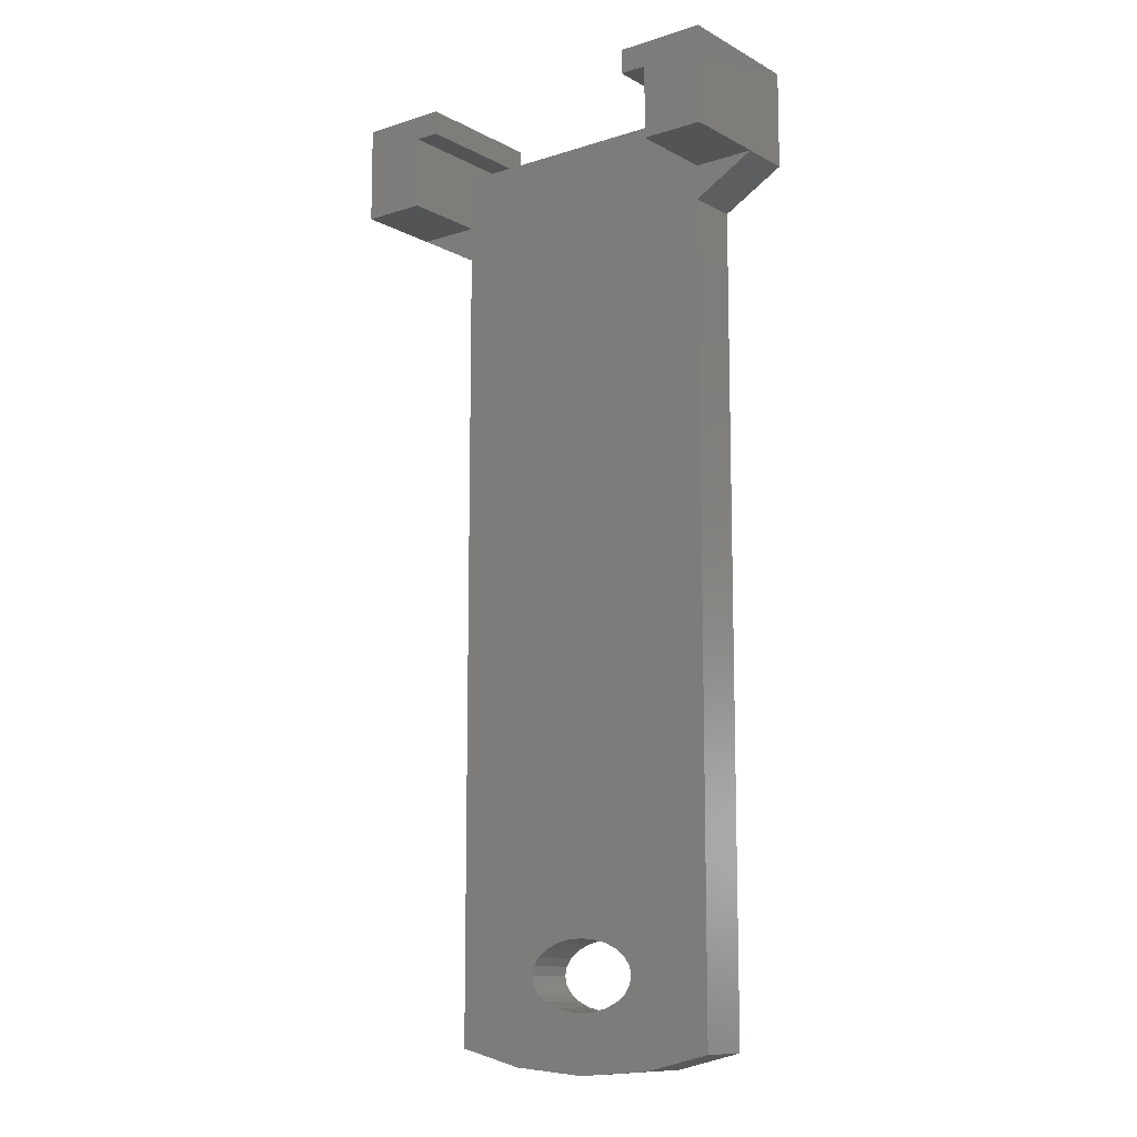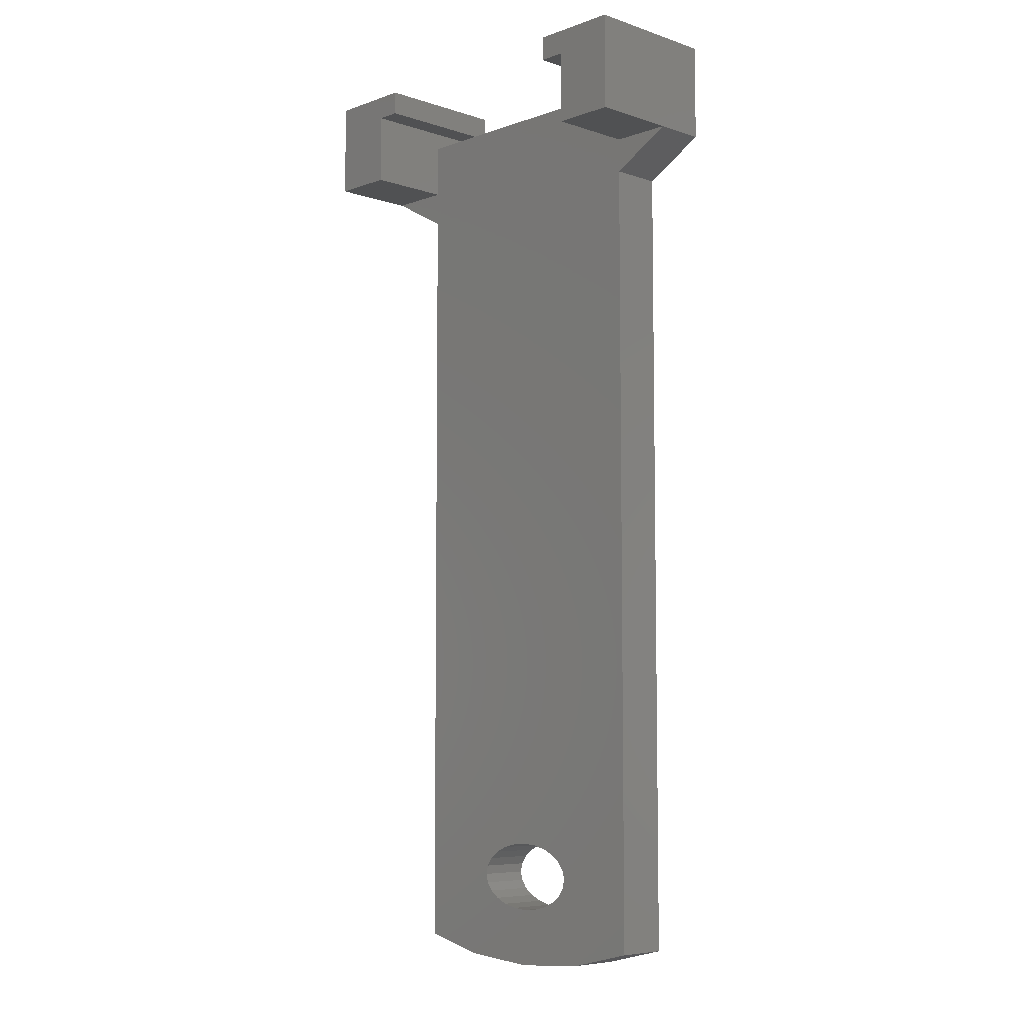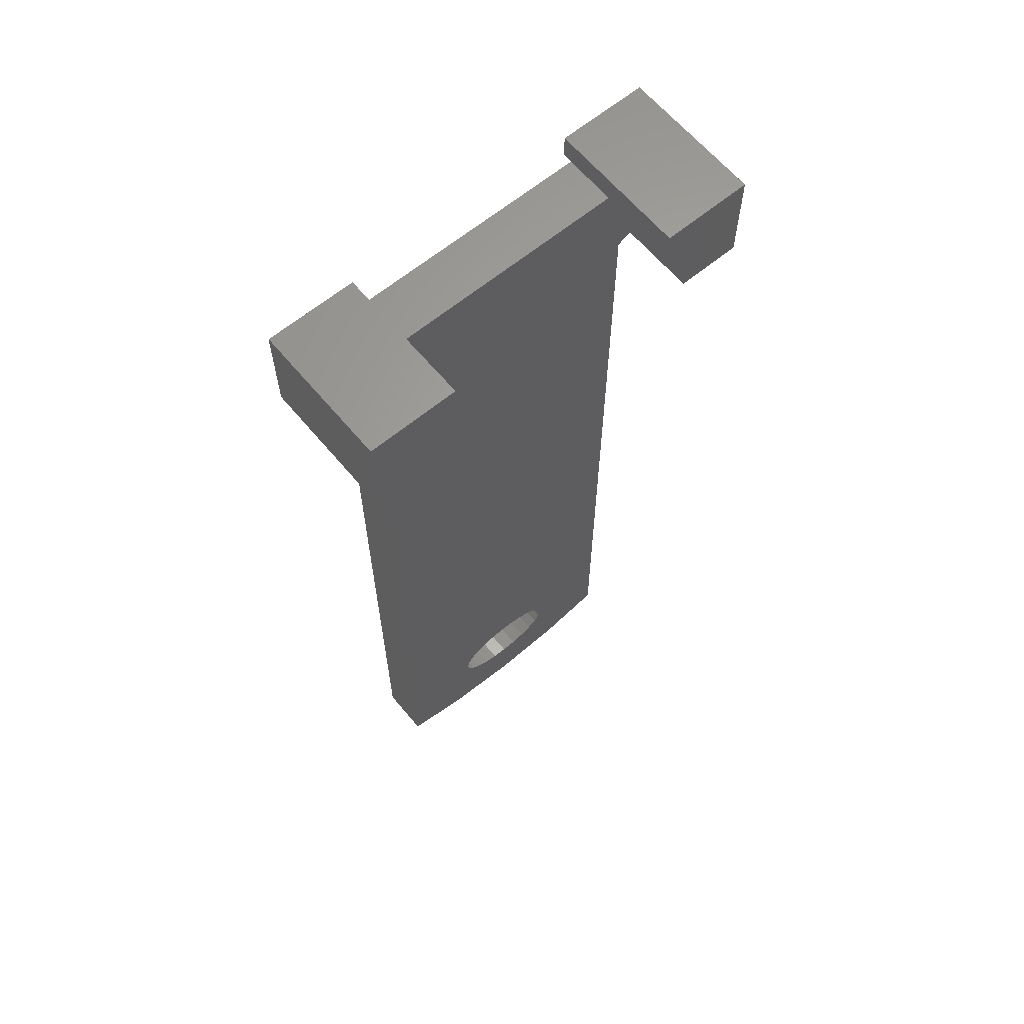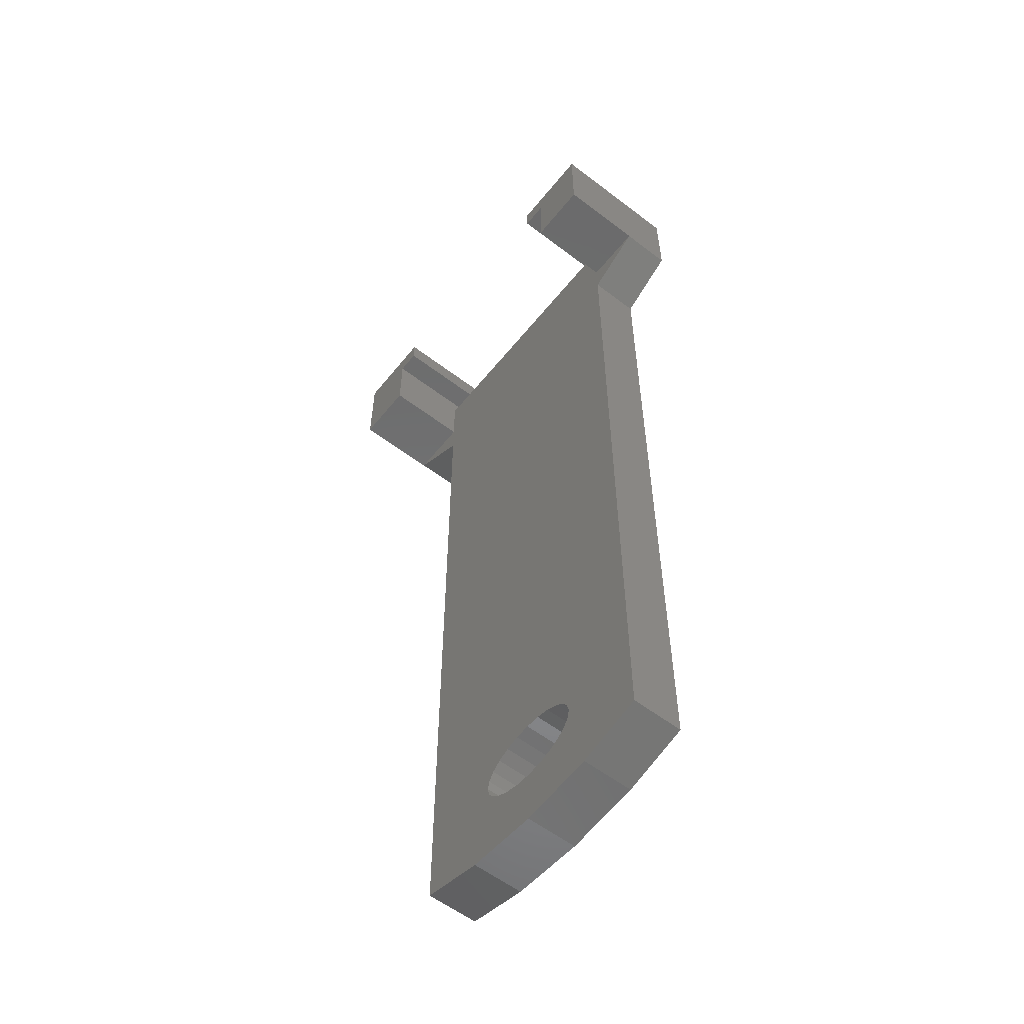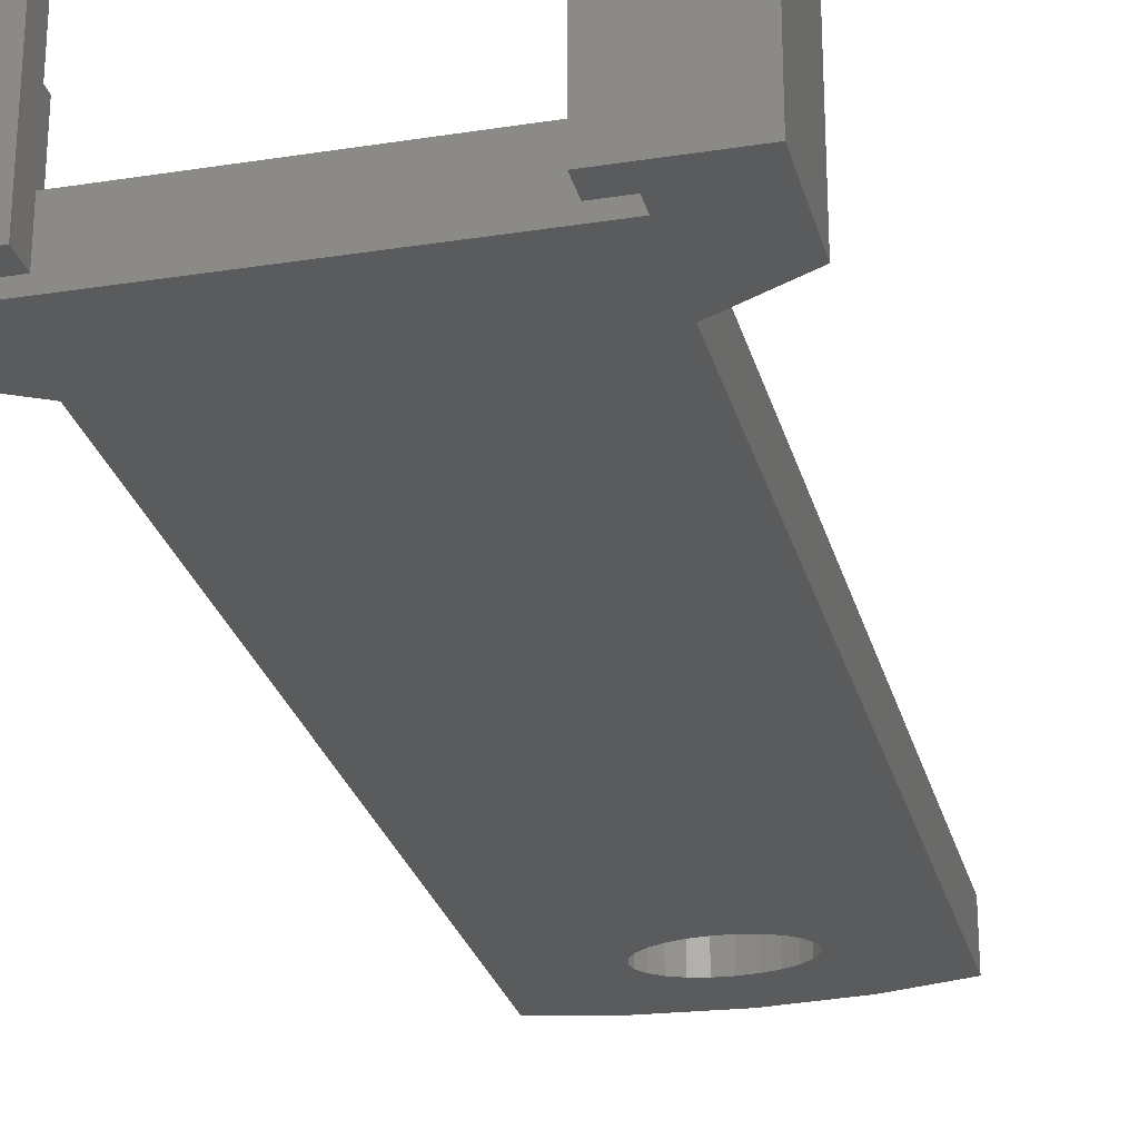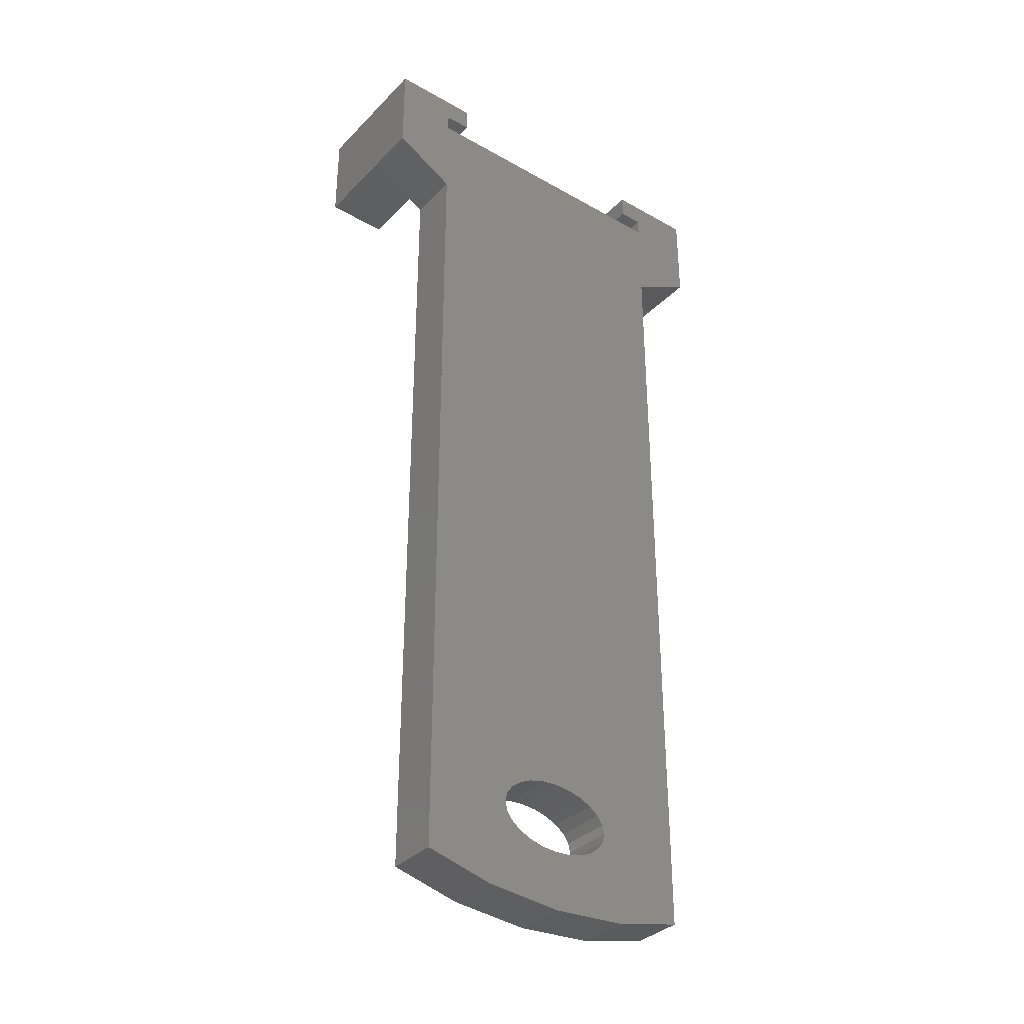
<metadata>
{"format":"stl","ext":"stl","renderer":"f3d","projection":"perspective","resolution":1024,"background":"white","views":[{"elev":-11.1,"azim":37.8,"up":"+Y"},{"elev":-6.6,"azim":46.1,"up":"+Y"},{"elev":63.5,"azim":-39.8,"up":"+Y"},{"elev":-57.6,"azim":51.6,"up":"+Y"},{"elev":-26.5,"azim":-166.1,"up":"+Z"},{"elev":-34.9,"azim":142.8,"up":"+Y"}]}
</metadata>
<code>
# stl→obj: 92 verts, 184 faces
v -27.74 24.36 0
v -27.74 18.2 1.41e-15
v -31.44 20.2 0
v -27.74 23.36 0
v -11.17 23.36 0
v -27.74 -28.51 5.287e-16
v -22.74 -23.96 1.762e-14
v -22.86 -24.48 1.762e-14
v -23.86 -29.46 5.287e-16
v -22.4 -23.48 1.762e-14
v -21.87 -23.07 1.762e-14
v -21.16 -22.75 1.762e-14
v -20.34 -22.55 1.762e-14
v -19.46 -22.48 1.762e-14
v -18.58 -22.54 1.762e-14
v -17.76 -22.74 1.762e-14
v -17.06 -23.06 1.762e-14
v -16.52 -23.47 1.762e-14
v -16.17 -23.95 1.762e-14
v -16.06 -24.47 1.762e-14
v -15.06 -29.46 0
v -11.17 -28.51 0
v -11.17 18.2 2.115e-15
v -7.605 25.75 0
v -12.7 24.36 0
v -12.7 25.75 0
v -11.17 24.36 0
v -7.605 20.2 0
v -22.74 -25 1.762e-14
v -19.46 -29.8 5.287e-16
v -22.39 -25.48 1.762e-14
v -21.85 -25.89 1.762e-14
v -21.15 -26.21 1.762e-14
v -20.33 -26.41 1.762e-14
v -19.45 -26.48 1.762e-14
v -18.57 -26.41 1.762e-14
v -17.75 -26.21 1.762e-14
v -17.04 -25.89 1.762e-14
v -16.51 -25.47 1.762e-14
v -16.17 -24.99 1.762e-14
v -31.44 25.75 0
v -26.34 25.75 0
v -26.34 24.36 0
v -17.06 -23.06 3
v -17.76 -22.74 3
v -16.51 -25.47 3
v -17.04 -25.89 3
v -16.17 -24.99 3
v -16.06 -24.47 3
v -16.52 -23.47 3
v -16.17 -23.95 3
v -18.58 -22.54 3
v -20.34 -22.55 3
v -21.16 -22.75 3
v -19.46 -22.48 3
v -11.17 24.36 8
v -11.17 20.2 3
v -11.17 20.2 8
v -11.17 23.36 3
v -12.7 25.75 8
v -12.7 24.36 8
v -7.605 25.75 8
v -27.74 23.36 3
v -7.605 20.2 3
v -7.605 20.2 8
v -26.34 24.36 8
v -27.74 24.36 8
v -31.44 25.75 8
v -26.34 25.75 8
v -27.74 20.2 8
v -31.44 20.2 3
v -27.74 20.2 3
v -31.44 20.2 8
v -11.17 -28.51 3
v -15.06 -29.46 3
v -22.4 -23.48 3
v -21.87 -23.07 3
v -22.74 -23.96 3
v -22.74 -25 3
v -22.86 -24.48 3
v -23.86 -29.46 3
v -19.46 -29.8 3
v -22.39 -25.48 3
v -21.85 -25.89 3
v -21.15 -26.21 3
v -20.33 -26.41 3
v -19.45 -26.48 3
v -18.57 -26.41 3
v -17.75 -26.21 3
v -11.17 18.2 3
v -27.74 18.2 3
v -27.74 -28.51 3
f 1 2 3
f 2 1 4
f 2 4 5
f 2 5 6
f 6 5 7
f 6 7 8
f 6 8 9
f 7 5 10
f 10 5 11
f 11 5 12
f 12 5 13
f 13 5 14
f 14 5 15
f 15 5 16
f 16 5 17
f 17 5 18
f 18 5 19
f 19 5 20
f 20 5 21
f 21 5 22
f 22 5 23
f 24 25 26
f 25 24 27
f 27 24 5
f 5 24 23
f 23 24 28
f 9 29 30
f 29 9 8
f 30 29 31
f 30 31 32
f 30 32 33
f 30 33 34
f 30 34 35
f 30 35 21
f 21 35 36
f 21 36 37
f 21 37 38
f 21 38 39
f 21 39 40
f 21 40 20
f 41 1 3
f 1 41 42
f 1 42 43
f 44 16 17
f 16 44 45
f 46 38 47
f 38 46 39
f 48 39 46
f 39 48 40
f 49 40 48
f 40 49 20
f 50 19 51
f 19 50 18
f 45 15 16
f 15 45 52
f 53 12 13
f 12 53 54
f 55 13 14
f 13 55 53
f 52 14 15
f 14 52 55
f 44 18 50
f 18 44 17
f 51 20 49
f 20 51 19
f 56 57 58
f 57 56 59
f 59 56 5
f 5 56 27
f 60 25 61
f 25 60 26
f 56 25 27
f 25 56 61
f 60 24 26
f 24 60 62
f 1 63 4
f 24 64 28
f 64 24 65
f 65 24 62
f 66 1 43
f 1 66 67
f 68 42 41
f 42 68 69
f 70 71 72
f 71 70 73
f 63 70 72
f 70 63 67
f 67 63 1
f 65 56 58
f 56 60 61
f 60 56 62
f 62 56 65
f 42 66 43
f 66 42 69
f 68 71 73
f 71 68 3
f 3 68 41
f 64 58 57
f 58 64 65
f 70 68 73
f 68 70 67
f 68 67 69
f 69 67 66
f 74 21 22
f 21 74 75
f 11 76 10
f 76 11 77
f 54 11 12
f 11 54 77
f 10 78 7
f 78 10 76
f 8 79 29
f 79 8 80
f 7 80 8
f 80 7 78
f 81 79 80
f 79 81 82
f 79 82 83
f 83 82 84
f 84 82 85
f 85 82 86
f 86 82 87
f 87 82 75
f 87 75 88
f 88 75 89
f 89 75 47
f 47 75 46
f 46 75 48
f 48 75 49
f 64 57 90
f 81 91 92
f 91 81 72
f 72 81 63
f 63 81 80
f 63 80 78
f 63 78 59
f 59 78 76
f 59 76 77
f 59 77 54
f 59 54 53
f 59 53 55
f 59 55 52
f 59 52 45
f 59 45 44
f 59 44 50
f 59 50 51
f 59 51 49
f 59 49 75
f 59 75 74
f 59 74 90
f 59 90 57
f 72 71 91
f 75 30 21
f 30 75 82
f 31 84 32
f 84 31 83
f 84 33 32
f 33 84 85
f 85 34 33
f 34 85 86
f 86 35 34
f 35 86 87
f 87 36 35
f 36 87 88
f 29 83 31
f 83 29 79
f 88 37 36
f 37 88 89
f 89 38 37
f 38 89 47
f 82 9 30
f 9 82 81
f 81 6 9
f 6 81 92
f 63 5 4
f 5 63 59
f 23 74 22
f 74 23 90
f 91 6 92
f 6 91 2
f 2 71 3
f 71 2 91
f 23 64 28
f 64 23 90

</code>
